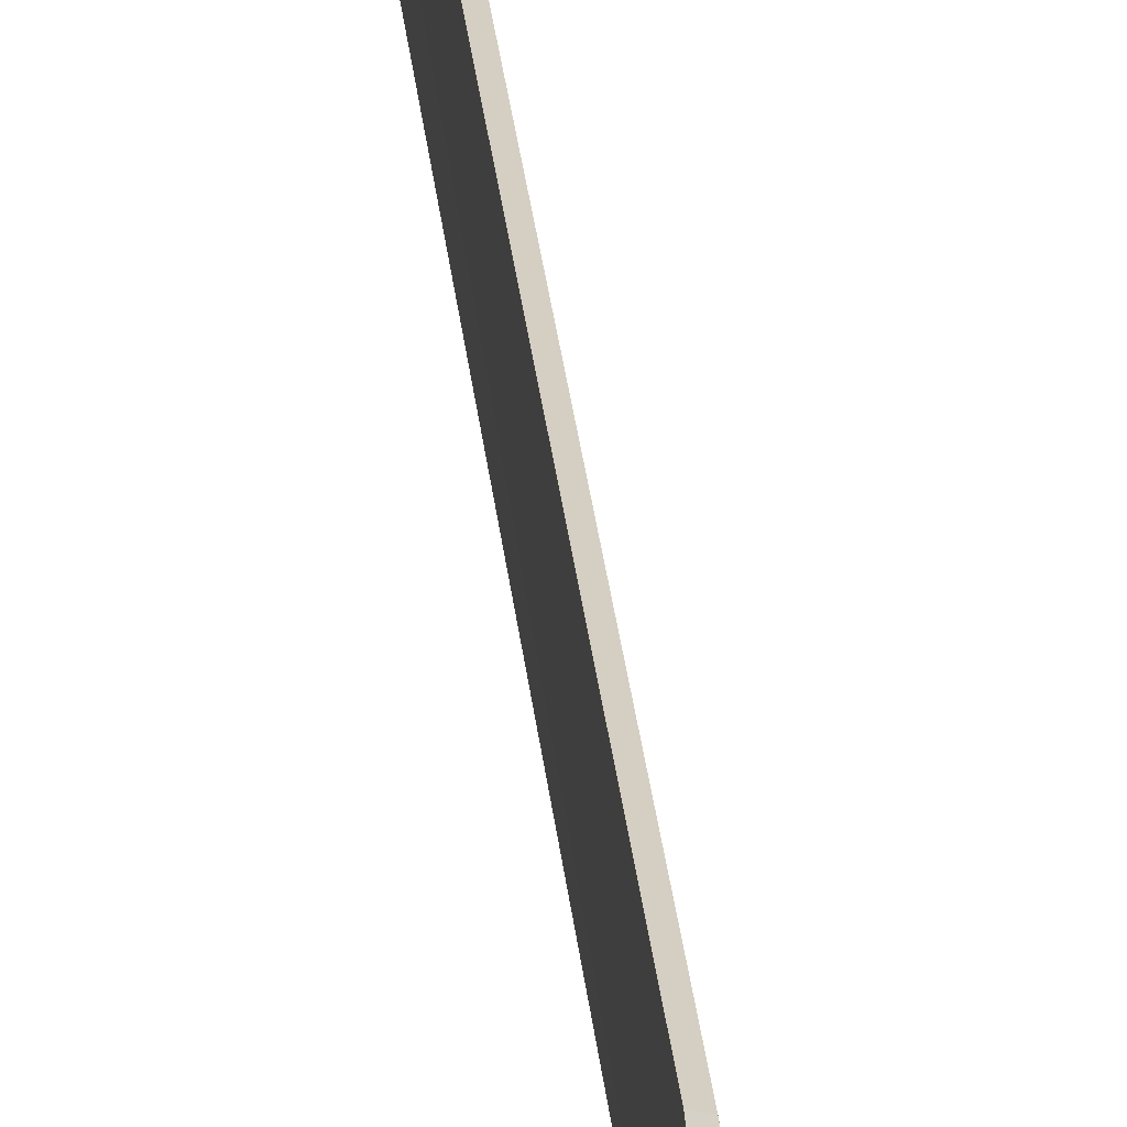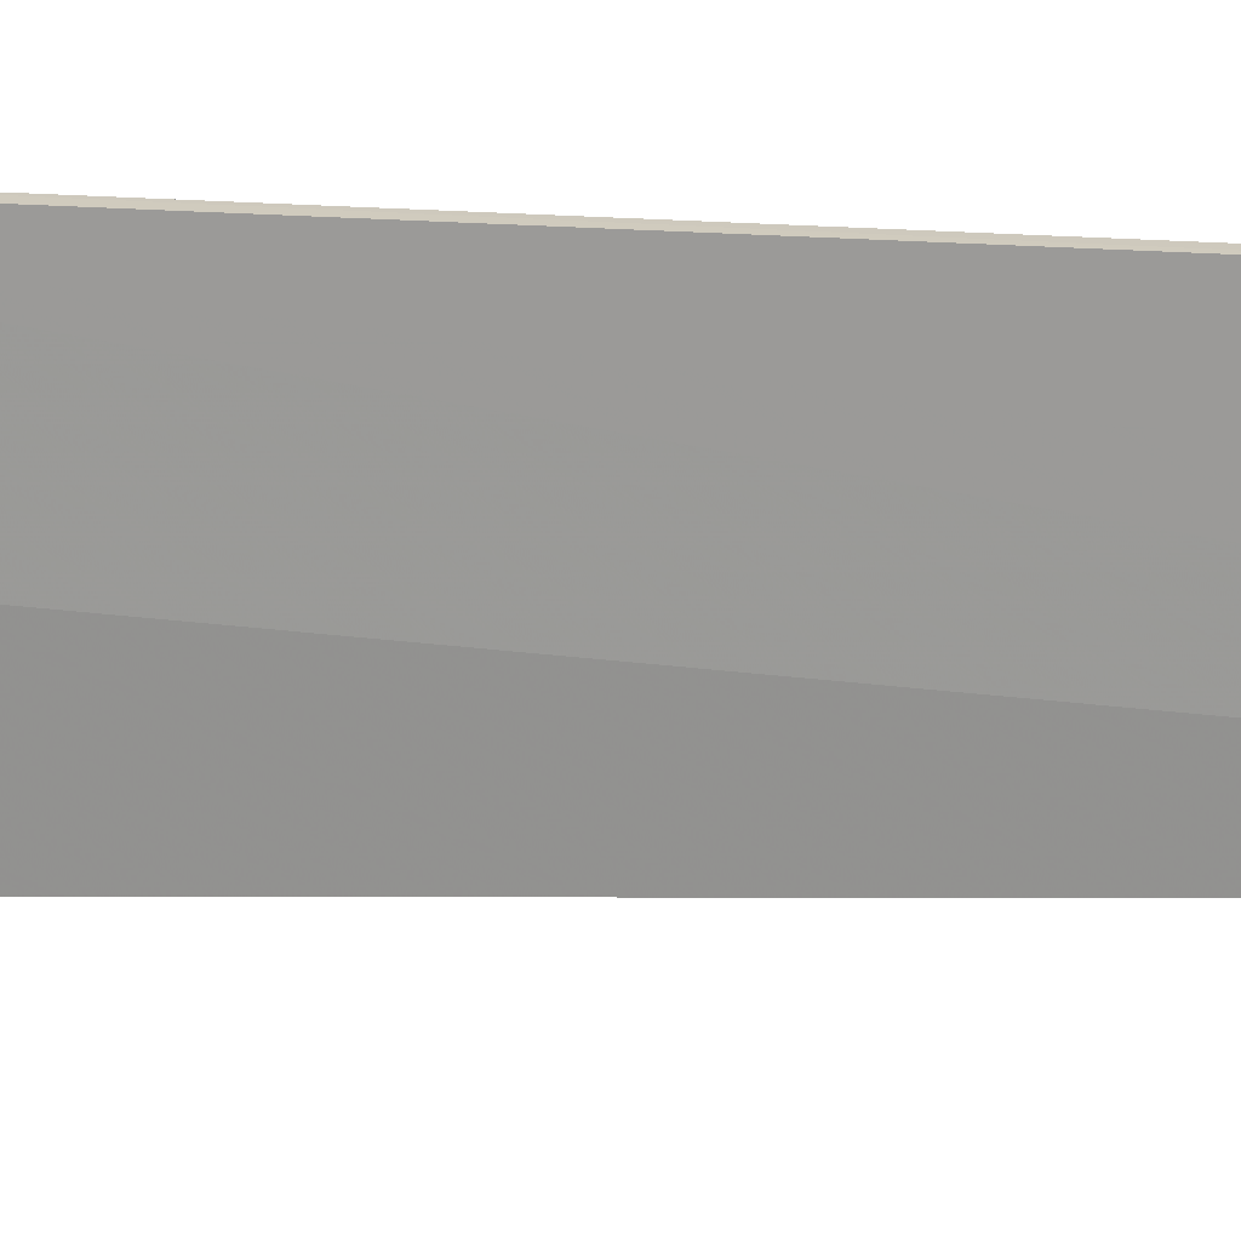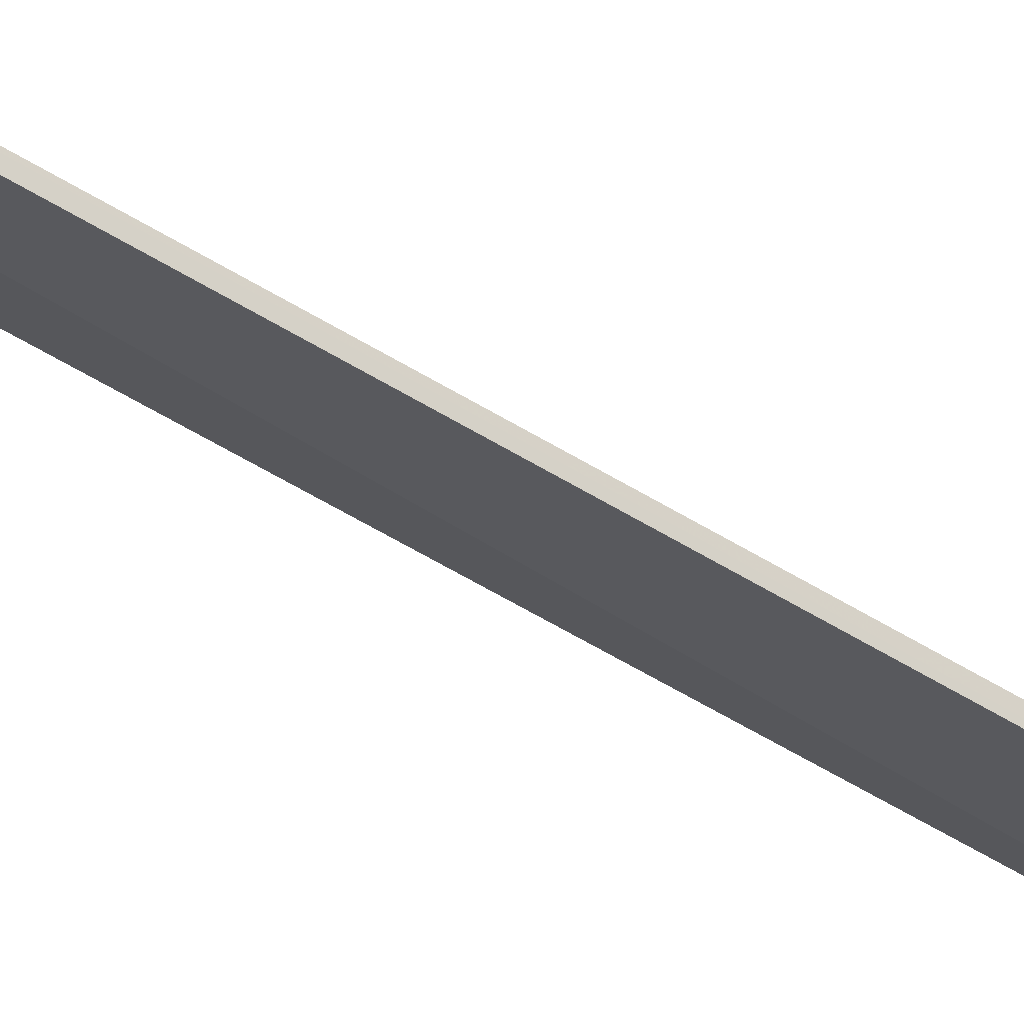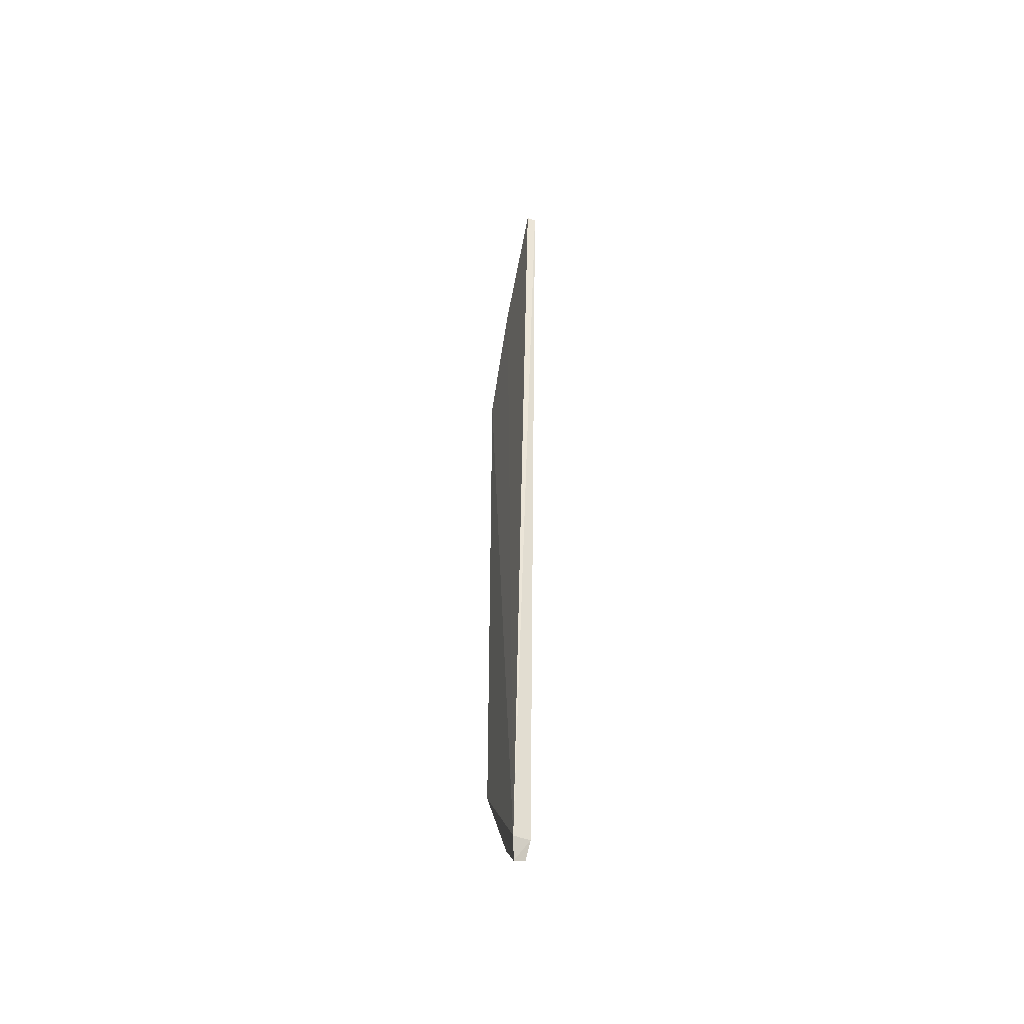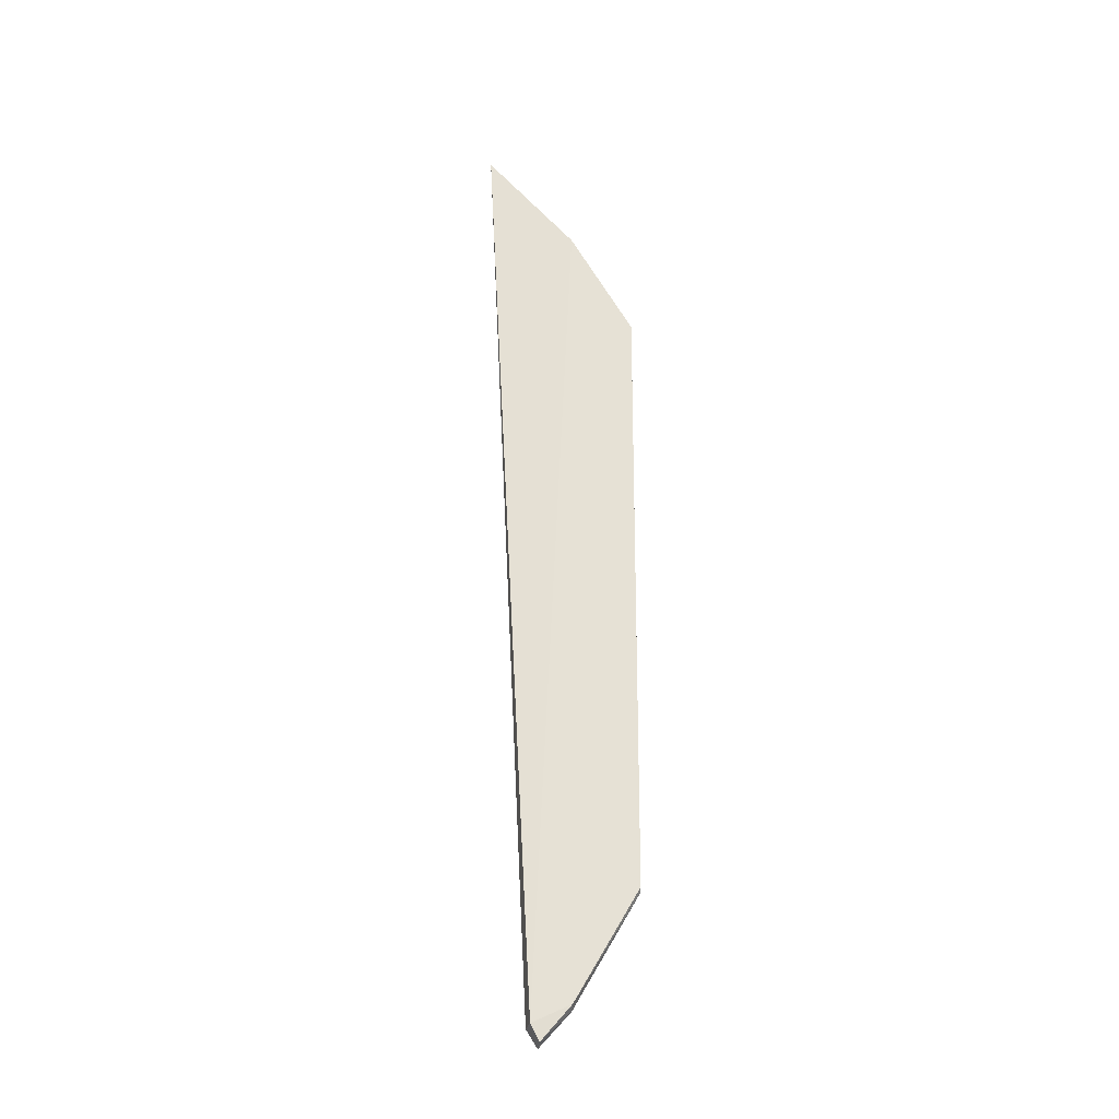
<metadata>
{"format":"obj","ext":"obj","renderer":"f3d","projection":"perspective","resolution":1024,"background":"white","views":[{"elev":27.4,"azim":-5.2,"up":"+Z"},{"elev":16.1,"azim":-80.6,"up":"+Z"},{"elev":70.7,"azim":-60.1,"up":"+Z"},{"elev":-48.2,"azim":156.9,"up":"+Y"},{"elev":-25.1,"azim":-94.8,"up":"+Y"}]}
</metadata>
<code>
v 0.06121 0.05896 0.06229
v 0.06221 -0.001786 0.05464
v 0.06247 0.07577 0.05024
v 0.06175 0.07559 0.05005
v 0.06117 -0.0001377 0.054
v 0.06101 0.06743 0.05718
v 0.06261 -0.000311 0.05378
v 0.0608 0.009931 0.06216
v 0.06175 0.06785 0.05716
v 0.06103 0.001242 0.05707
v 0.06077 0.05869 0.06224
v 0.06122 0.009663 0.06221
v 0.06126 -0.001444 0.05472
v 0.06176 0.0008279 0.05706
f 6 4 5
f 7 2 5
f 7 5 4
f 7 4 3
f 9 6 1
f 9 3 4
f 9 4 6
f 9 7 3
f 9 1 7
f 11 8 1
f 11 1 6
f 11 10 8
f 11 6 5
f 11 5 10
f 12 7 1
f 12 1 8
f 12 2 7
f 12 8 10
f 13 10 5
f 13 5 2
f 14 12 10
f 14 2 12
f 14 13 2
f 14 10 13

</code>
